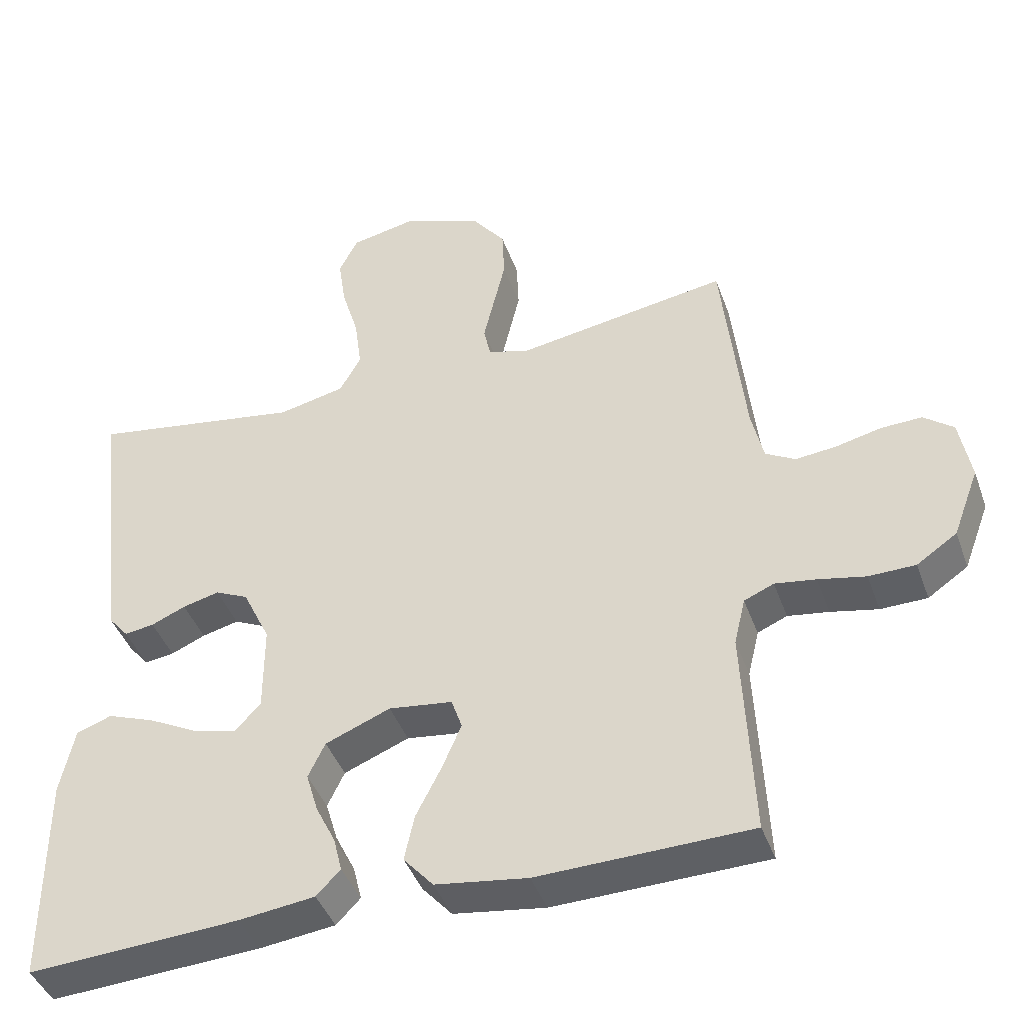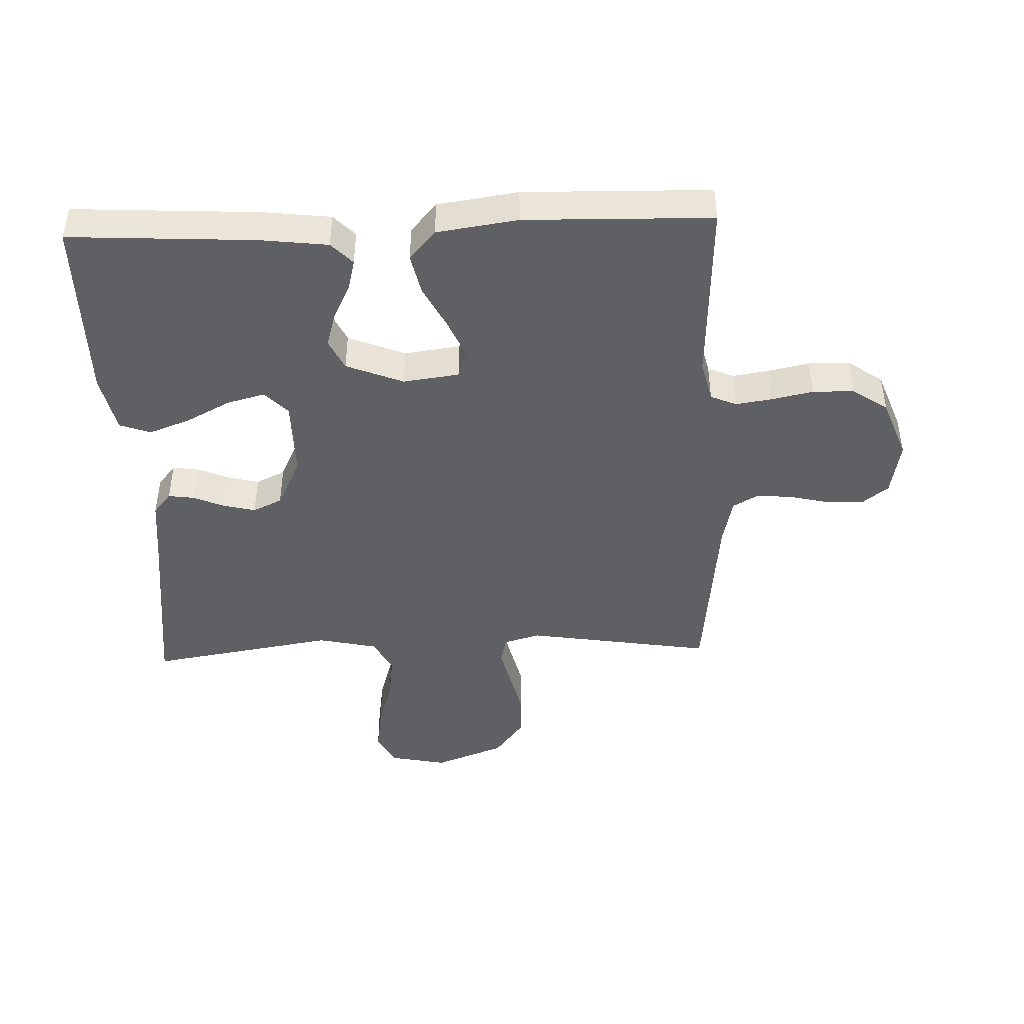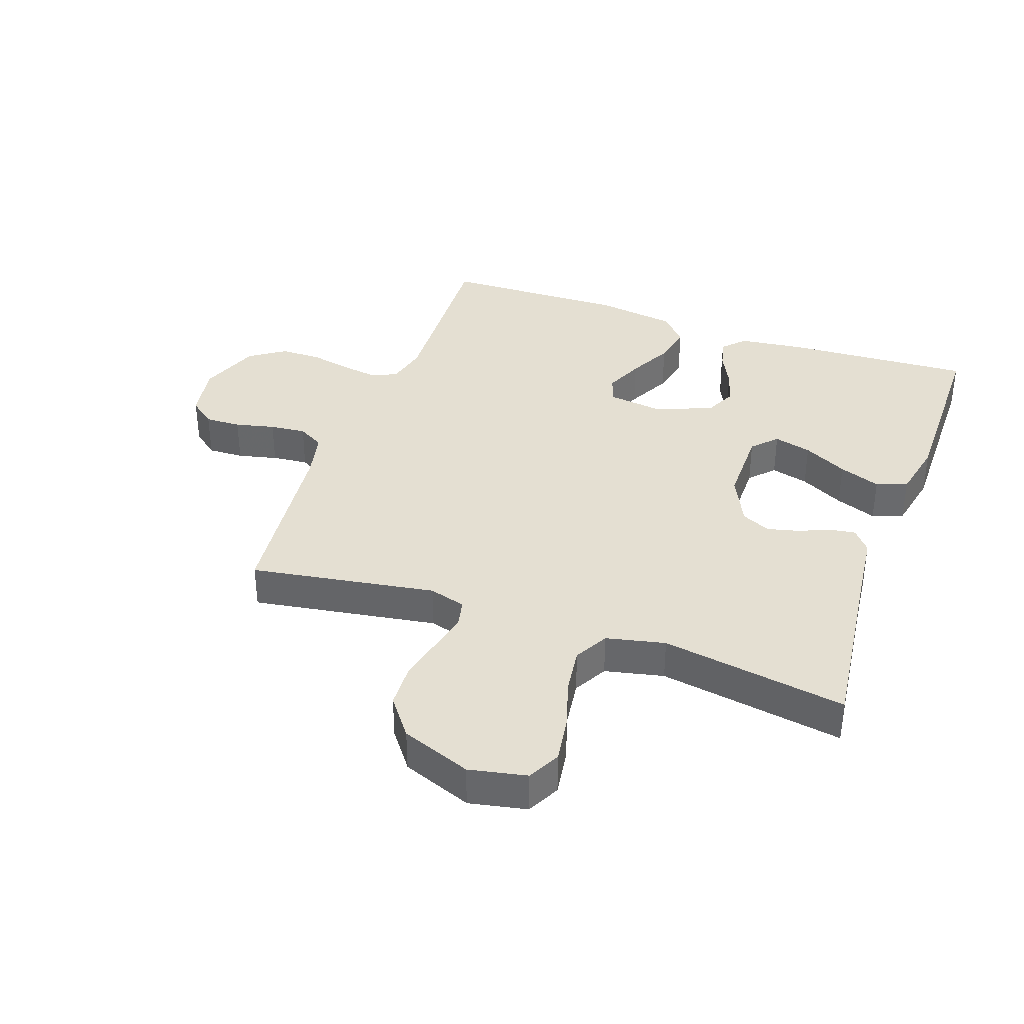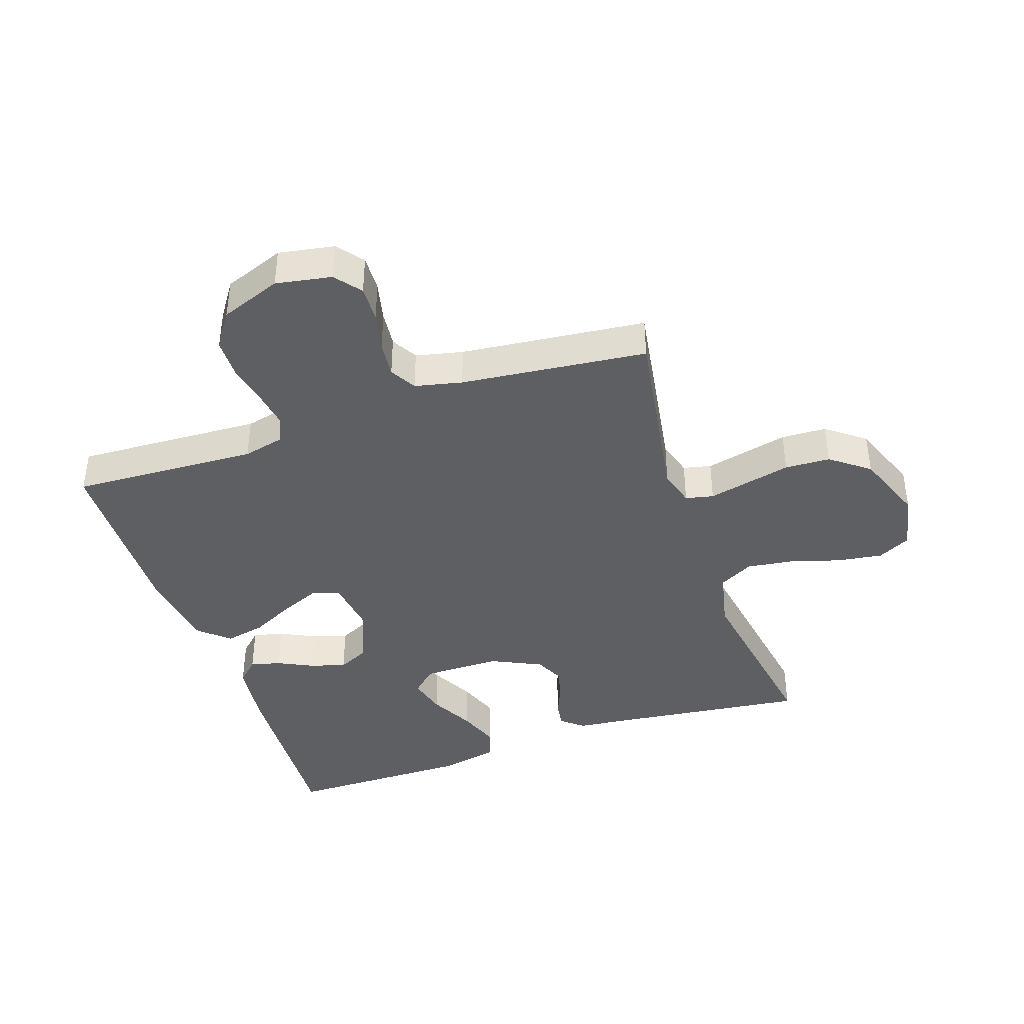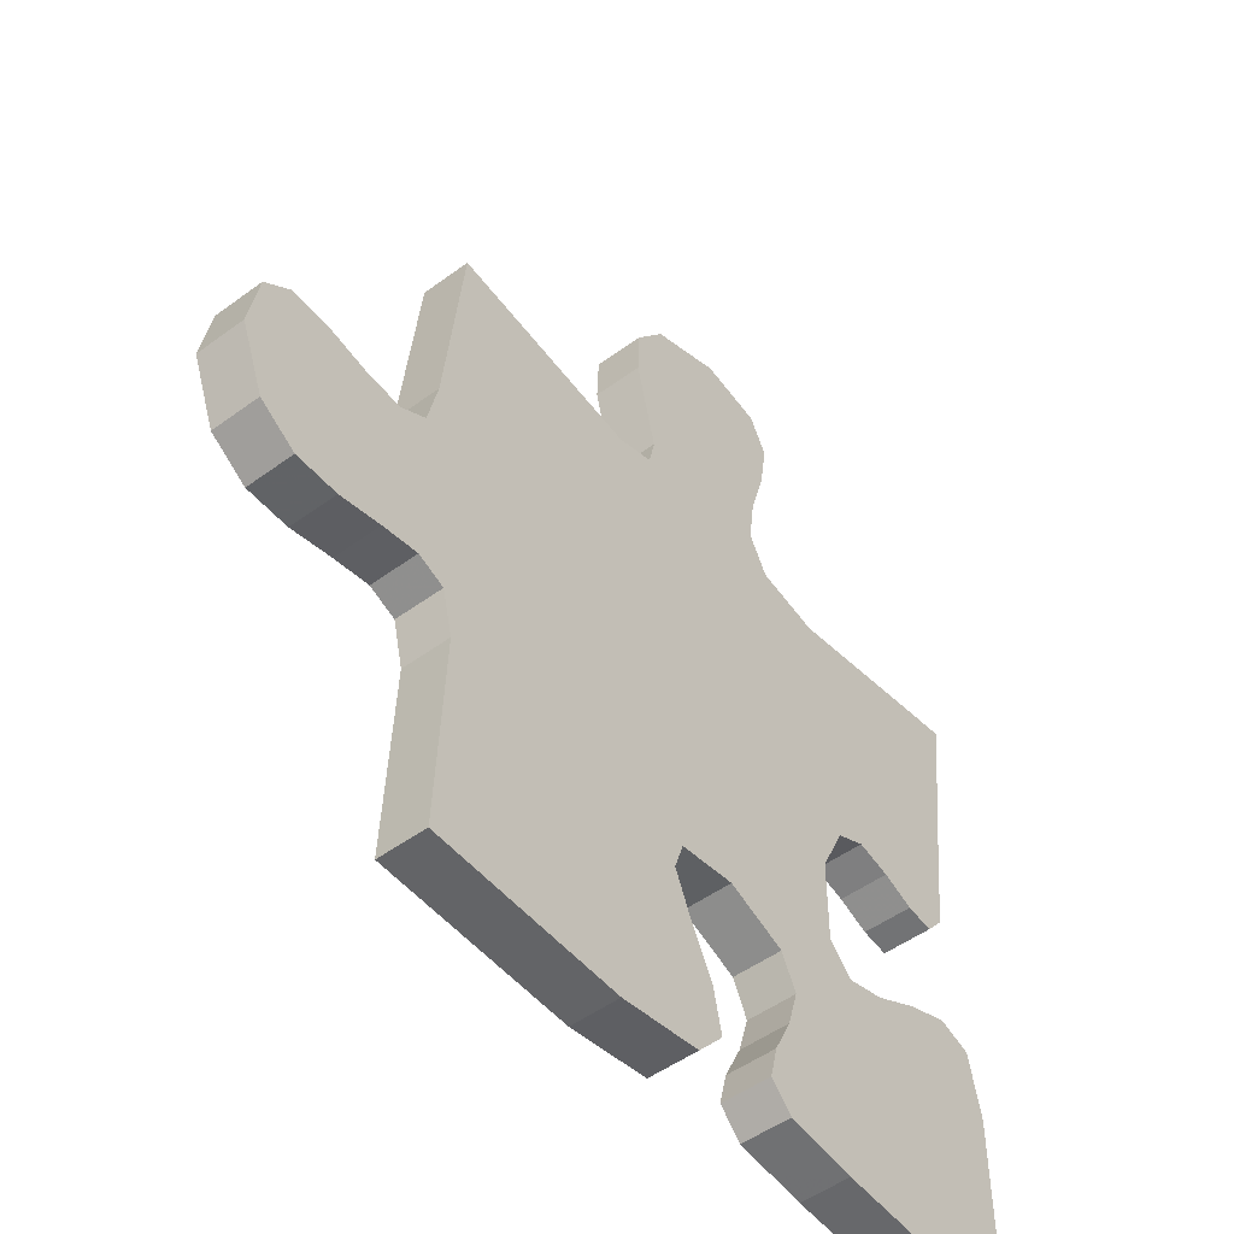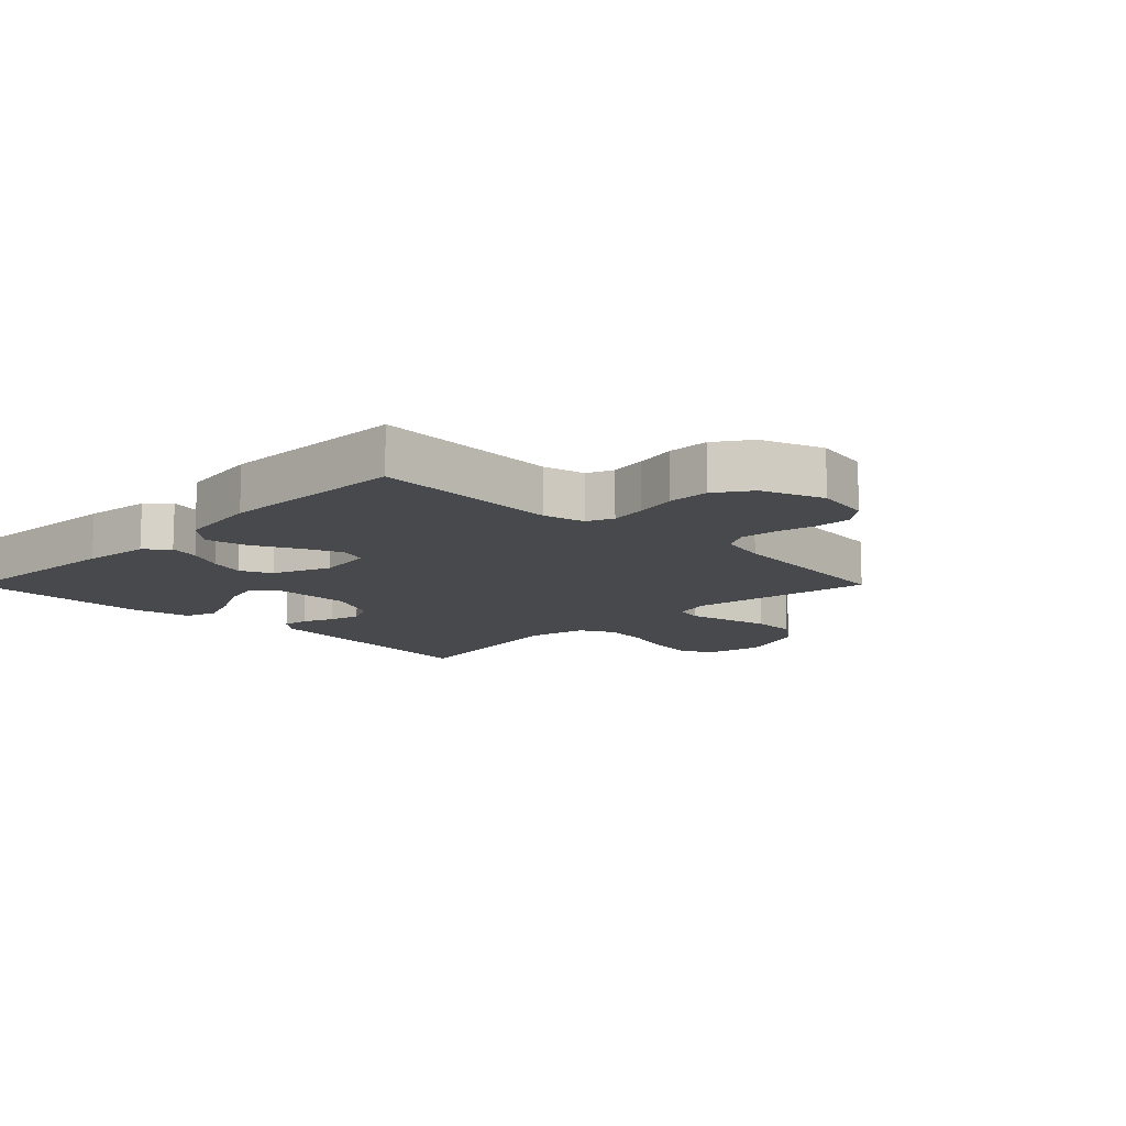
<metadata>
{"format":"obj","ext":"obj","renderer":"f3d","projection":"perspective","resolution":1024,"background":"white","views":[{"elev":-42.8,"azim":-160.9,"up":"+Z"},{"elev":-44.5,"azim":-177.9,"up":"+Y"},{"elev":36.9,"azim":19.5,"up":"+Y"},{"elev":-40.8,"azim":-71.3,"up":"+Y"},{"elev":-50.2,"azim":-51.1,"up":"+Z"},{"elev":-12.0,"azim":-134.9,"up":"+Y"}]}
</metadata>
<code>
v 0.5 0.07 -0.5
v 0.2 0.07 -0.483
v 0.093 0.07 -0.47
v 0.059 0.07 -0.435
v 0.071 0.07 -0.386
v 0.099 0.07 -0.329
v 0.116 0.07 -0.272
v 0.092 0.07 -0.222
v 0 0.07 -0.185
v -0.09 0.07 -0.197
v -0.105 0.07 -0.241
v -0.078 0.07 -0.304
v -0.042 0.07 -0.375
v -0.028 0.07 -0.44
v -0.07 0.07 -0.488
v -0.2 0.07 -0.507
v -0.5 0.07 -0.5
v -0.486 0.07 -0.2
v -0.502 0.07 -0.133
v -0.544 0.07 -0.115
v -0.602 0.07 -0.124
v -0.669 0.07 -0.138
v -0.735 0.07 -0.137
v -0.792 0.07 -0.098
v -0.829 0.07 0
v -0.813 0.07 0.09
v -0.771 0.07 0.123
v -0.713 0.07 0.121
v -0.649 0.07 0.106
v -0.591 0.07 0.1
v -0.549 0.07 0.124
v -0.532 0.07 0.2
v -0.5 0.07 0.5
v -0.2 0.07 0.452
v -0.141 0.07 0.469
v -0.131 0.07 0.514
v -0.146 0.07 0.578
v -0.163 0.07 0.65
v -0.16 0.07 0.723
v -0.113 0.07 0.785
v 0 0.07 0.828
v 0.093 0.07 0.809
v 0.12 0.07 0.756
v 0.109 0.07 0.682
v 0.085 0.07 0.602
v 0.075 0.07 0.527
v 0.105 0.07 0.472
v 0.2 0.07 0.451
v 0.5 0.07 0.5
v 0.464 0.07 0.2
v 0.453 0.07 0.099
v 0.424 0.07 0.064
v 0.382 0.07 0.07
v 0.333 0.07 0.091
v 0.281 0.07 0.104
v 0.234 0.07 0.082
v 0.195 0.07 0
v 0.195 0.07 -0.126
v 0.232 0.07 -0.165
v 0.293 0.07 -0.149
v 0.364 0.07 -0.112
v 0.431 0.07 -0.087
v 0.481 0.07 -0.105
v 0.501 0.07 -0.2
v 0.5 0 -0.5
v 0.2 0 -0.483
v 0.093 0 -0.47
v 0.059 0 -0.435
v 0.071 0 -0.386
v 0.099 0 -0.329
v 0.116 0 -0.272
v 0.092 0 -0.222
v 0 0 -0.185
v -0.09 0 -0.197
v -0.105 0 -0.241
v -0.078 0 -0.304
v -0.042 0 -0.375
v -0.028 0 -0.44
v -0.07 0 -0.488
v -0.2 0 -0.507
v -0.5 0 -0.5
v -0.486 0 -0.2
v -0.502 0 -0.133
v -0.544 0 -0.115
v -0.602 0 -0.124
v -0.669 0 -0.138
v -0.735 0 -0.137
v -0.792 0 -0.098
v -0.829 0 0
v -0.813 0 0.09
v -0.771 0 0.123
v -0.713 0 0.121
v -0.649 0 0.106
v -0.591 0 0.1
v -0.549 0 0.124
v -0.532 0 0.2
v -0.5 0 0.5
v -0.2 0 0.452
v -0.141 0 0.469
v -0.131 0 0.514
v -0.146 0 0.578
v -0.163 0 0.65
v -0.16 0 0.723
v -0.113 0 0.785
v 0 0 0.828
v 0.093 0 0.809
v 0.12 0 0.756
v 0.109 0 0.682
v 0.085 0 0.602
v 0.075 0 0.527
v 0.105 0 0.472
v 0.2 0 0.451
v 0.5 0 0.5
v 0.464 0 0.2
v 0.453 0 0.099
v 0.424 0 0.064
v 0.382 0 0.07
v 0.333 0 0.091
v 0.281 0 0.104
v 0.234 0 0.082
v 0.195 0 0
v 0.195 0 -0.126
v 0.232 0 -0.165
v 0.293 0 -0.149
v 0.364 0 -0.112
v 0.431 0 -0.087
v 0.481 0 -0.105
v 0.501 0 -0.2
f 4 5 6
f 3 4 6
f 2 3 6
f 1 2 6
f 64 1 6
f 63 64 6
f 62 63 6
f 61 62 6
f 60 61 6
f 59 60 6 7
f 58 59 7 8
f 57 58 8 9
f 56 57 9 10
f 52 53 54
f 51 52 54
f 50 51 54
f 50 54 55
f 49 50 55
f 48 49 55
f 47 48 55 56
f 43 44 45
f 42 43 45
f 41 42 45
f 40 41 45
f 39 40 45
f 38 39 45
f 37 38 45
f 36 37 45 46
f 47 56 10
f 46 47 10
f 36 46 10
f 35 36 10
f 27 28 29
f 26 27 29
f 25 26 29
f 24 25 29
f 23 24 29
f 22 23 29
f 21 22 29
f 20 21 29 30
f 19 20 30 31
f 16 17 18
f 15 16 18
f 14 15 18
f 13 14 18
f 12 13 18
f 19 31 32
f 18 19 32
f 12 18 32
f 11 12 32
f 10 11 32
f 35 10 32
f 34 35 32
f 32 33 34
f 70 69 68
f 70 68 67
f 70 67 66
f 70 66 65
f 70 65 128
f 70 128 127
f 70 127 126
f 70 126 125
f 70 125 124
f 71 70 124 123
f 72 71 123 122
f 73 72 122 121
f 74 73 121 120
f 118 117 116
f 118 116 115
f 118 115 114
f 119 118 114
f 119 114 113
f 119 113 112
f 120 119 112 111
f 109 108 107
f 109 107 106
f 109 106 105
f 109 105 104
f 109 104 103
f 109 103 102
f 109 102 101
f 110 109 101 100
f 74 120 111
f 74 111 110
f 74 110 100
f 74 100 99
f 93 92 91
f 93 91 90
f 93 90 89
f 93 89 88
f 93 88 87
f 93 87 86
f 93 86 85
f 94 93 85 84
f 95 94 84 83
f 82 81 80
f 82 80 79
f 82 79 78
f 82 78 77
f 82 77 76
f 96 95 83
f 96 83 82
f 96 82 76
f 96 76 75
f 96 75 74
f 96 74 99
f 96 99 98
f 98 97 96
f 1 65 66 2
f 2 66 67 3
f 3 67 68 4
f 4 68 69 5
f 5 69 70 6
f 6 70 71 7
f 7 71 72 8
f 8 72 73 9
f 9 73 74 10
f 10 74 75 11
f 11 75 76 12
f 12 76 77 13
f 13 77 78 14
f 14 78 79 15
f 15 79 80 16
f 16 80 81 17
f 17 81 82 18
f 18 82 83 19
f 19 83 84 20
f 20 84 85 21
f 21 85 86 22
f 22 86 87 23
f 23 87 88 24
f 24 88 89 25
f 25 89 90 26
f 26 90 91 27
f 27 91 92 28
f 28 92 93 29
f 29 93 94 30
f 30 94 95 31
f 31 95 96 32
f 32 96 97 33
f 33 97 98 34
f 34 98 99 35
f 35 99 100 36
f 36 100 101 37
f 37 101 102 38
f 38 102 103 39
f 39 103 104 40
f 40 104 105 41
f 41 105 106 42
f 42 106 107 43
f 43 107 108 44
f 44 108 109 45
f 45 109 110 46
f 46 110 111 47
f 47 111 112 48
f 48 112 113 49
f 49 113 114 50
f 50 114 115 51
f 51 115 116 52
f 52 116 117 53
f 53 117 118 54
f 54 118 119 55
f 55 119 120 56
f 56 120 121 57
f 57 121 122 58
f 58 122 123 59
f 59 123 124 60
f 60 124 125 61
f 61 125 126 62
f 62 126 127 63
f 63 127 128 64
f 64 128 65 1

</code>
